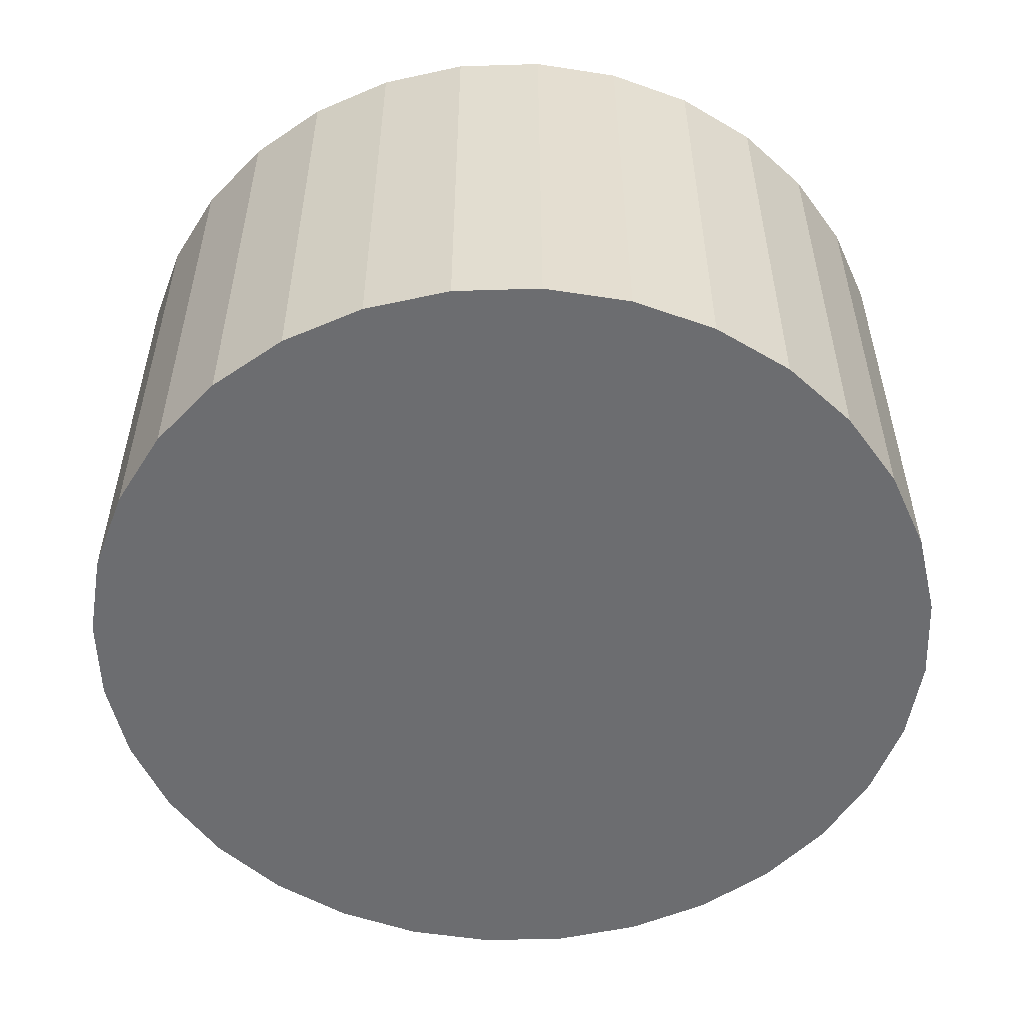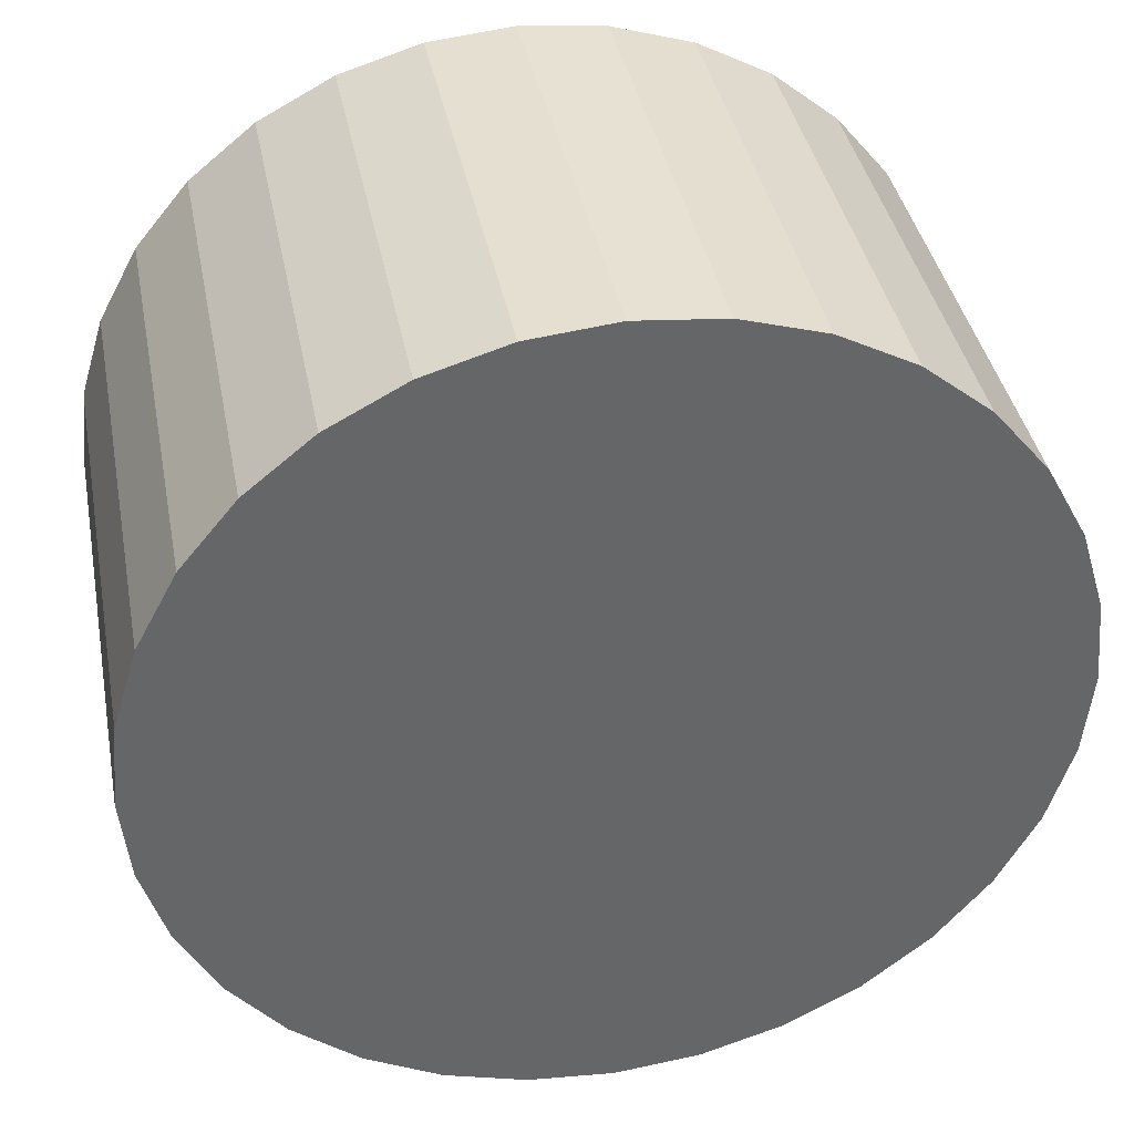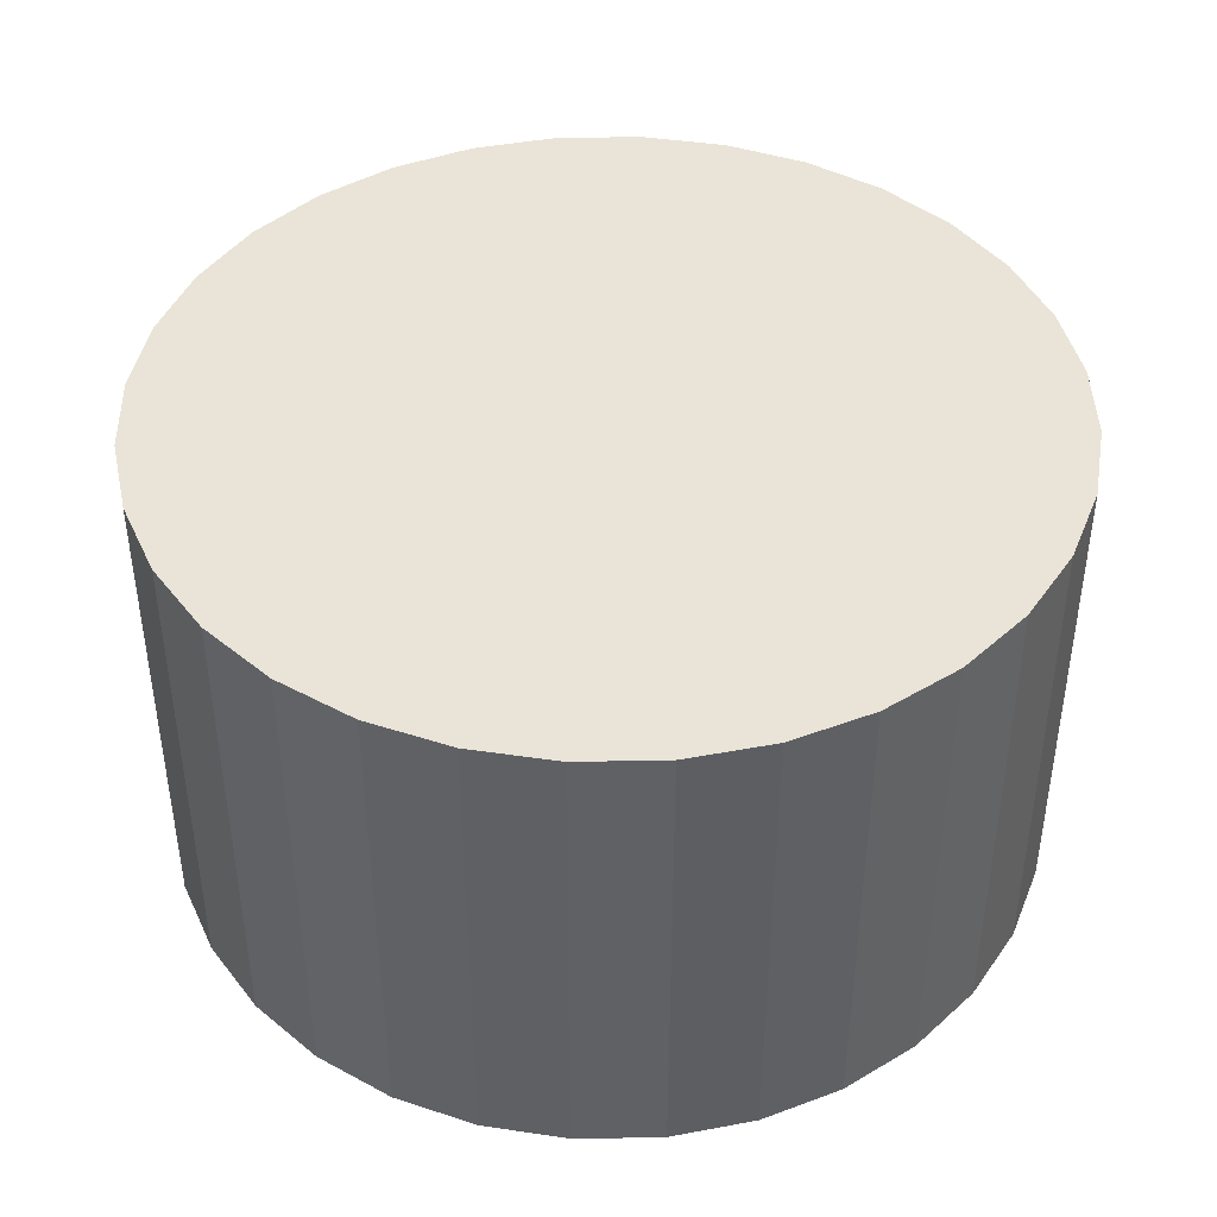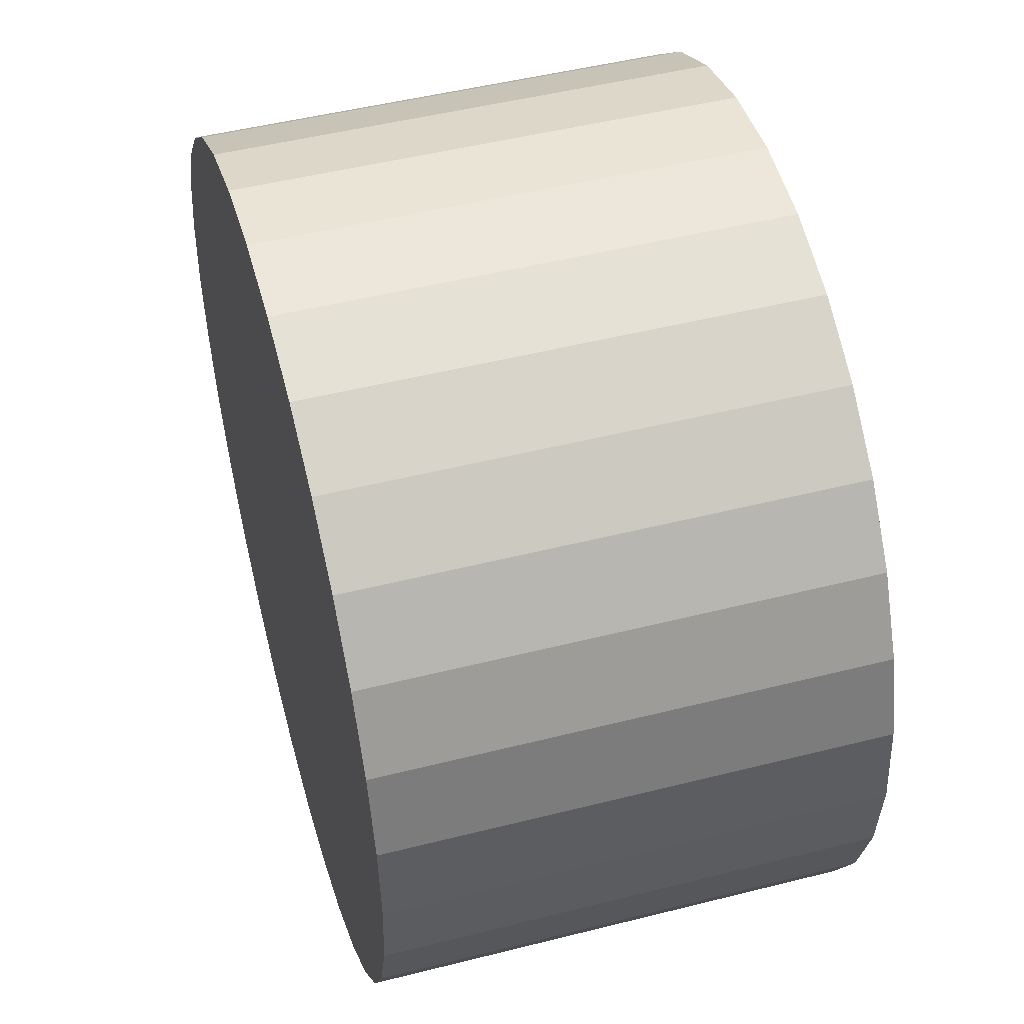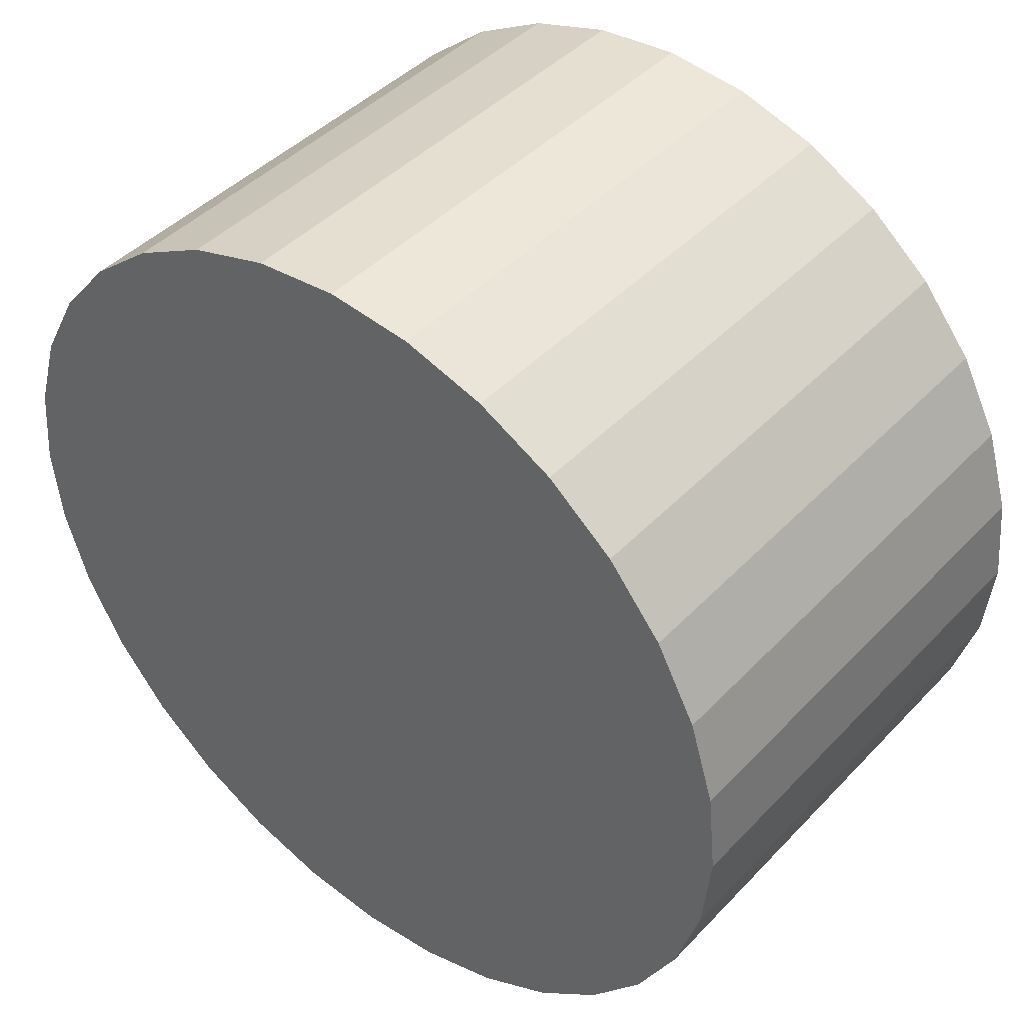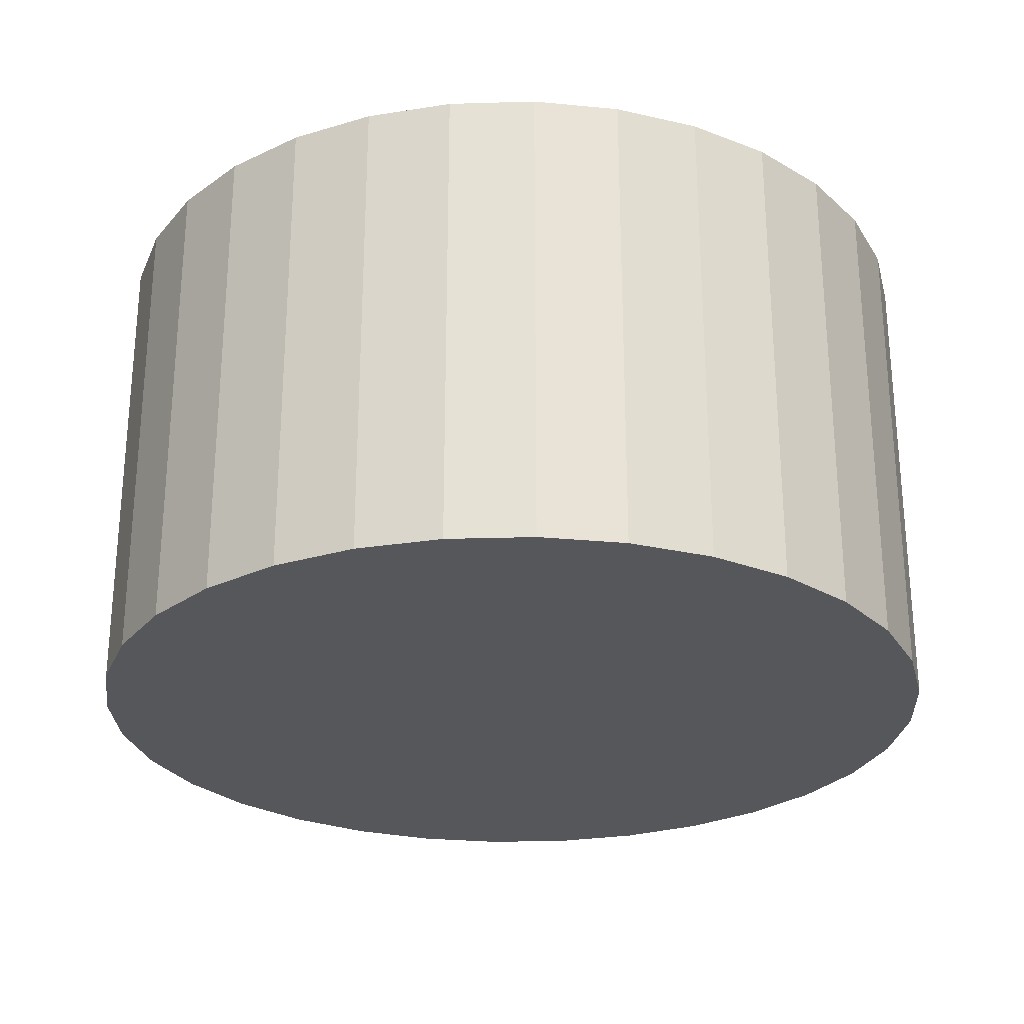
<metadata>
{"format":"obj","ext":"obj","renderer":"f3d","projection":"perspective","resolution":1024,"background":"white","views":[{"elev":-54.0,"azim":-172.5,"up":"+Y"},{"elev":38.8,"azim":169.2,"up":"+Z"},{"elev":43.1,"azim":-96.9,"up":"+Y"},{"elev":48.9,"azim":-105.7,"up":"+Z"},{"elev":43.3,"azim":-140.5,"up":"+Z"},{"elev":-26.7,"azim":-81.7,"up":"+Y"}]}
</metadata>
<code>
o Plane.000
v -378 0 -20.63
v -361.5 0 -22.25
v -345.7 0 -27.05
v -331.1 0 -34.84
v -318.3 0 -45.34
v -307.8 0 -58.12
v -300 0 -72.71
v -295.2 0 -88.54
v -293.6 0 -105
v -295.2 0 -121.5
v -300 0 -137.3
v -307.8 0 -151.9
v -318.3 0 -164.7
v -331.1 0 -175.2
v -345.7 0 -183
v -361.5 0 -187.8
v -378 0 -189.4
v -394.5 0 -187.8
v -410.3 0 -183
v -424.9 0 -175.2
v -437.7 0 -164.7
v -448.2 0 -151.9
v -456 0 -137.3
v -460.8 0 -121.5
v -462.4 0 -105
v -460.8 0 -88.54
v -456 0 -72.71
v -448.2 0 -58.12
v -437.7 0 -45.34
v -424.9 0 -34.84
v -410.3 0 -27.05
v -394.5 0 -22.25
v -361.5 94.65 -22.25
v -378 94.65 -20.63
v -345.7 94.65 -27.05
v -331.1 94.65 -34.84
v -318.3 94.65 -45.34
v -307.8 94.65 -58.12
v -300 94.65 -72.71
v -295.2 94.65 -88.54
v -293.6 94.65 -105
v -295.2 94.65 -121.5
v -300 94.65 -137.3
v -307.8 94.65 -151.9
v -318.3 94.65 -164.7
v -331.1 94.65 -175.2
v -345.7 94.65 -183
v -361.5 94.65 -187.8
v -378 94.65 -189.4
v -394.5 94.65 -187.8
v -410.3 94.65 -183
v -424.9 94.65 -175.2
v -437.7 94.65 -164.7
v -448.2 94.65 -151.9
v -456 94.65 -137.3
v -460.8 94.65 -121.5
v -462.4 94.65 -105
v -460.8 94.65 -88.54
v -456 94.65 -72.71
v -448.2 94.65 -58.12
v -437.7 94.65 -45.34
v -424.9 94.65 -34.84
v -410.3 94.65 -27.05
v -394.5 94.65 -22.25
f 32 1 34 64
f 19 20 52 51
f 6 7 39 38
f 20 21 53 52
f 7 8 40 39
f 21 22 54 53
f 8 9 41 40
f 22 23 55 54
f 9 10 42 41
f 23 24 56 55
f 10 11 43 42
f 24 25 57 56
f 11 12 44 43
f 25 26 58 57
f 12 13 45 44
f 26 27 59 58
f 13 14 46 45
f 27 28 60 59
f 14 15 47 46
f 1 2 33 34
f 28 29 61 60
f 15 16 48 47
f 2 3 35 33
f 29 30 62 61
f 16 17 49 48
f 3 4 36 35
f 30 31 63 62
f 17 18 50 49
f 4 5 37 36
f 31 32 64 63
f 18 19 51 50
f 5 6 38 37
f 33 35 36 37 38 39 40 41 42 43 44 45 46 47 48 49 50 51 52 53 54 55 56 57 58 59 60 61 62 63 64 34
f 3 2 1 32 31 30 29 28 27 26 25 24 23 22 21 20 19 18 17 16 15 14 13 12 11 10 9 8 7 6 5 4

</code>
